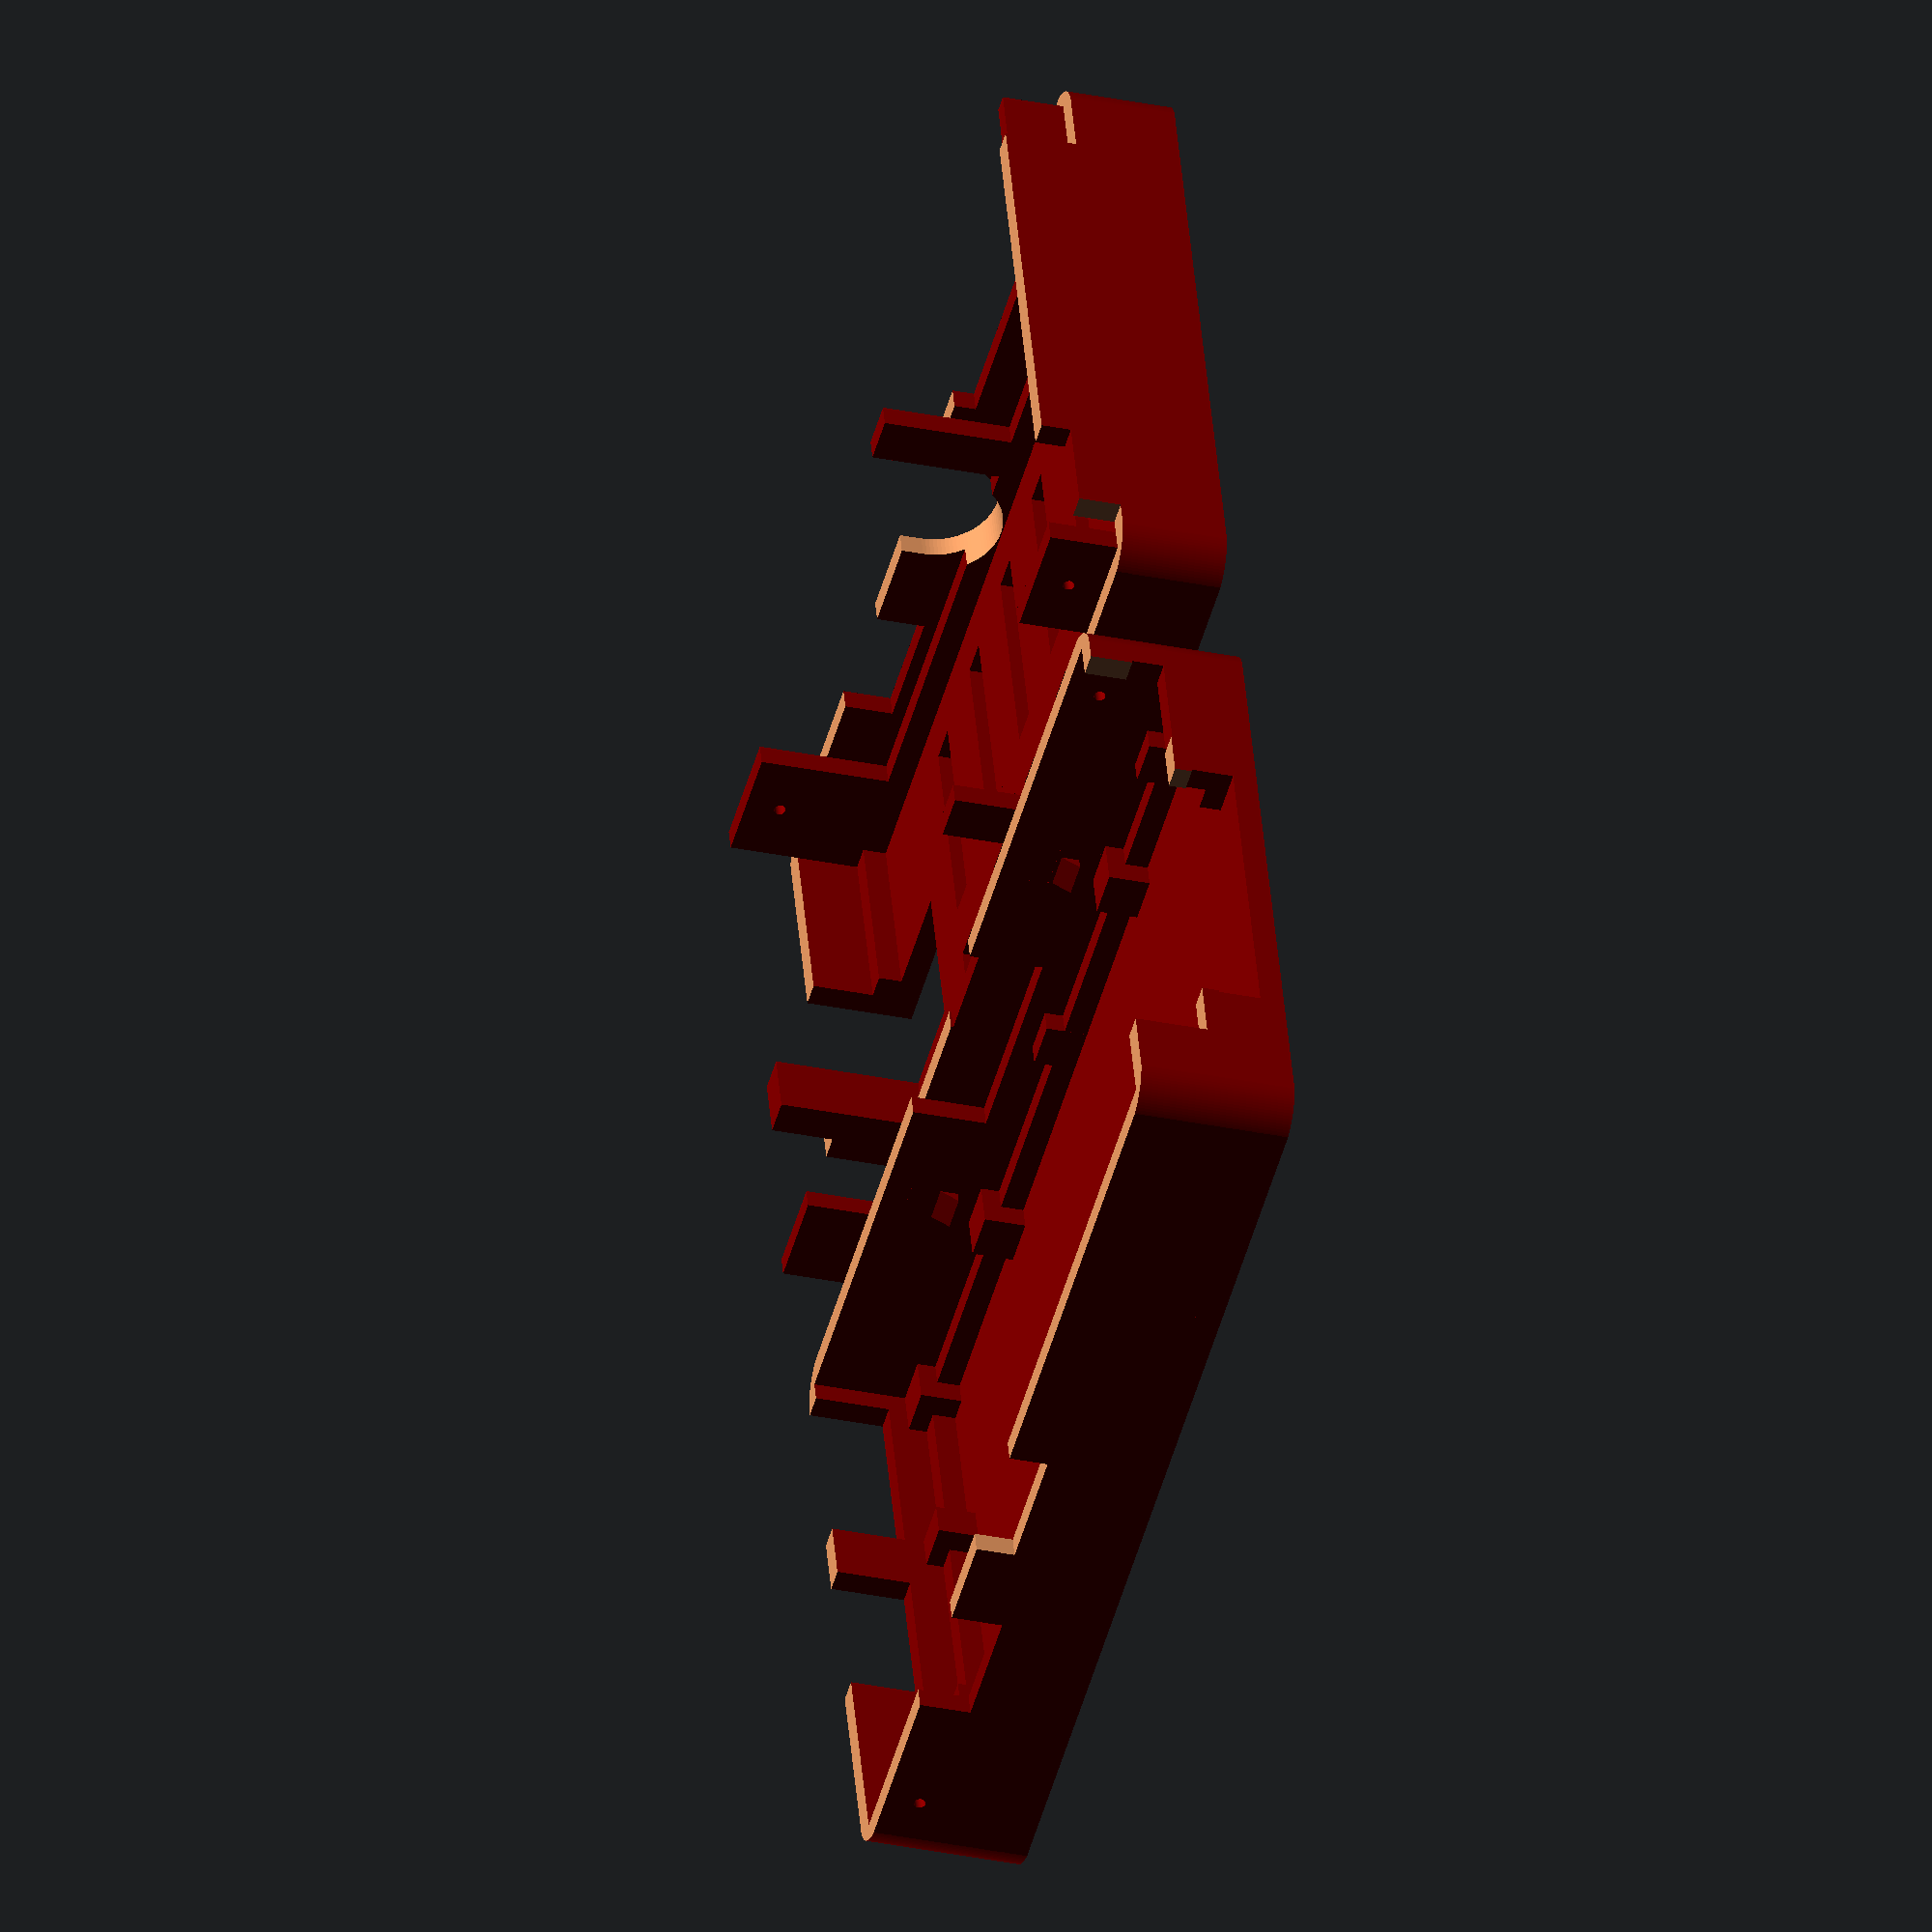
<openscad>
// Raspberry Pi Case
// Hans Harder 2012
//
// Warning: this is based on the Beta board dimensions...
//          so production models can be slightly different
//          for instance SD card holder height and USB socket dimensions
//
// Since all connectors stick out, case is split on HDMI height
// so the power and sdcard holder goes in first and then the pcb drops into place.
//
// v2: Adapted version after some suggestions from David...
//     removed feet, made both surface flat
// v3: Added fliptop option and smooth the corners of the box
// v4: Different levels of case split (make it 3d printable, thx David)
//     Looks strange but it fits...
//     Added frame mode (so no bottom and top deck)
//     Moved screw locations due to split and added some support structures
//     Unsure about 2nd screw location in combination with GPIO pins
// v5  relocated a lot of code in modules
//     SDslot location was not calculated correctly
// v6  Added pcb drawing
//     Added colors
//     Cut out better so there is no debris around
//     DRAwvars and options seperated, so it is easier to do 1 part
//     Make a low as possible case, let USB stick out
// v7  PCB options
//     Low level case optimisations
//     SD card location alterations
// v8  adapted pcb dimensions, board is really 56mm width
//     adapted support studs, moved some due to component location
//     components locations adapted
// v9  Added logo in seperate dxf file
//     Option added to put logo in middle or using whole deck
//     beautified code, kr style
// v10 Added logosunken and bottomsupport structures
//     Bottom supports are located where no components are located
//       so the pcb is not only supported from the sides
//     Well got my case, so based on what I see I changed:
//     case split level changed, should be better when printed on a reprap
//     Removed screwholes (far to small) for fastening top and added some more studs
//     Made frontstud a little thicker
// v11 Different splitlevel (more simple) on back
//     keep a little margin on back split, so that top and bottom always fit
//     added openlogo option
// v12 Different component locations/sizes
//     keep a little margin on component holes
//     pcbsize to 57.0 x 86.0   (actual it is 56.17 x 85.0)
//     made casestuds wider and added 2 minor holes for self tapping screws
// v13 skip this one.... :)
// v14 Production board measurements...
//	   small differences, sometimes components are soldered differently
//     keep more space
//     should fit like a glove...
// v15 moved the rca and snd a bit to get them more centered
//     Thanks to lincomatic at Thingiverse
//     Added option for GPIO side hole in bottom or top
//     Added showing GPIO pins with component drawing
//
// All parts are draw as default just disable the ones you don't want
DRAWfull        = 0;
DRAWtop         = 1;
DRAWbottom      = 1;
DRAWtopinlet    = 0;
DRAWbottominlet = 0;
DRAWpcb         = 0;

GPIOHOLE        = 2;        // GPIO opening in :  1=bottom   2=top
GPIOsize        = 2;        // define height of gpiohole

// select how the case should look like
topframe    = false;        // if false, underneath values determines how
topinlet    = false;        // false is outside, otherwise it is with an indent
topholes    = true;
// ---- holes sizes
holeofs=2;
holesiz=3;
holestep=10;
noholes=6;					// 12 for top,  20 for bottom
holelen=24;
topmiddle   = false;

bottomframe = false;        // if false, underneath values determines how
bottominlet = false;
bottomholes = false;
bottomscrew = false;
bottomfeet  = false;    // MHL: conflict w/ various through-hole components
bottomsupport = false;         // Added extra support locations for pcb
bottomclick   = true;
bottompcb    = false;		    // just a pcb holder without a top

box_thickness = 2.0;            // minimum = 1.0
inside_h      = 12.3;           // 12.1 = lowprofile    16.5 is full height
pcb_h         = 5.6;            // height needed for SD holder and solder points of pcb
//pcb_h         = box_thickness+3.5;    // height needed for SD holder and solder points of pcb
// 4.1 = no deck, box_thickness+3.5 is with deck

// just some colors to see the difference
CASEcolor="Maroon";
CONNcolor="Silver";

// Define Raspberry Pi pcb dimensions in mm
inside_l = 86.0;                //85.00 is largest length reported, so a bit room on each side
inside_w = 57.2;                //56.17 is largest width  reported, so a bit room on each side
pcb_thickness = 1.7;

// Coordinates based on RJ45 corner = 0,0,0
// pcb connectors and locations. Based on Beta Board measurements of Gert and a real RPi

// Connectors
Crj45_x=2.0;			 //2.0
Crj45_y=-1;
Crj45_w=16.4;			// 15.4
Crj45_d=21.5;           //21.8
Crj45_h=13.2;

Cusb_x=24.5;            // 23.9
Cusb_y=-7.7;
Cusb_w=13.9;            // 13.3
Cusb_d=19.0;			// 17.2
Cusb_h=15.6;

Cpwr_x=3.25;				// 3.5 3.6
Cpwr_y=80.9;
Cpwr_w=8.8;				// 7.8 7.6
Cpwr_d=5.6;
Cpwr_h=2.6;

Csd_x=16.7;
Csd_y=inside_l-24.0;            // 30 mm is the length of a  sdcard
Csd_w=27.8;
Csd_d=29.0;
Csd_h=3.4;                  // under pcb

Chdmi_x=-1.2;
Chdmi_y=32.0;               // 32.4  if 15.1
Chdmi_w=11.4;
Chdmi_d=17.8;				  // 15.7 15.3
Chdmi_h=6.4;

Csnd_x=inside_w - 11.4;
Csnd_y=16.0;
Csnd_w=11.4;
Csnd_d=10.0;
Csnd_h=10.5;
Csnd_r=6.7;
Csnd_z=3.0;
Csnd_l=3.4;

Crca_x=inside_w - 10.0 - 2.1;
Crca_y=34.2;                // 34.6 was 35.2
Crca_w=10.0;
Crca_d=10.4;                 // 9.8
Crca_h=13.0;
Crca_r=8.6;
Crca_z=4;
Crca_l=10;                  // wild guess



pcb_c = pcb_h + pcb_thickness;            // component height
casesplit = pcb_c + Chdmi_h;              // split case at top of hdmi connector
echo("casesplit=",casesplit);
echo("case dimensions: w=",box_w," l=",box_l," h=",box_h);

// side stud sizes for supporting pcb
stud_w = 2;
stud_l = 4;

// calculate box size
box_l  = inside_l + (box_thickness * 2);
box_w  = inside_w + (box_thickness * 2);
box_h  = pcb_c + (pcb_thickness * 2) + inside_h;
box_w1 = box_thickness;
box_w2 = box_w - box_thickness;
box_l1 = box_thickness;
box_l2 = box_l - box_thickness;
box_wc = box_w / 2;                 // center width
box_lc = box_l / 2;                 // center length
box_t2 = box_thickness / 2.0;           // half box_thickness
middle = true;
// rounded corners
corner_radius = box_thickness*2;



// count no of items to draw
DRAWtotal = DRAWfull + DRAWtop + DRAWbottom + DRAWtopinlet + DRAWbottominlet;

// ====================================================== DRAW items
// if one  draw it centered
if (DRAWtotal == 1) {
    translate(v = [ -box_w/2, -box_l / 2, 0]) {
        if (DRAWfull ) {
           draw_case(0,1);
           translate(v=[0,0,0.2]) draw_case(1,0);
        }
        if (DRAWtop   ) {
            rotate(a=[0,180,0]) translate(v=[-box_w,0,-box_h]) draw_case(0,1);
        }
        if (DRAWbottom) draw_case(1,0);
        if (DRAWtopinlet) make_deck(inside_w-5,inside_l-5,0, 12,3,5, holes=topholes,feet=false,middle=topmiddle,screwholes=false);
        if (DRAWbottominlet) make_deck(inside_w-5,inside_l-5,0, 12,3,5, holes=bottomholes,feet=true,middle=false,screwholes=bottomscrew);
    }
} else {
// draw each one on there one location
    if (DRAWfull)   {
        translate(v = [ box_w+20, -box_l / 2, 0]) {
            draw_case(1,0);
            translate(v=[0,0,0.2]) draw_case(0,1);
        }
    }
    if (DRAWbottom) {
        translate(v = [ 5, 5, 0]) draw_case(1,0);
    }
    if (DRAWtop)    {
        translate(v = [ - 5,  5, box_h])  rotate(a=[0,180,0]) draw_case(0,1);
    }
    if (DRAWtopinlet) {
        translate(v = [ -box_w-5,  -box_l-5, 0])    make_deck(inside_w-5,inside_l-5,0, 12,3,5, holes=topholes,feet=false,middle=topmiddle,screwholes=false);
    }
    if (DRAWbottominlet) {
        translate(v = [ 5       ,  -box_l-5, 0]) make_deck(inside_w-5,inside_l-5,0, 10,3,5 , holes=bottomholes,feet=true,middle=false,screwholes=bottomscrew);
    }
}

// ======================================================= END of draw
// Module sections

module make_deckholes(no,w,d,step) {
for ( i = [0 : 1 : no - 1] ) {
        translate(v=[w/2,(i*step)+(step/2),box_thickness/2]) cube([w,d, box_thickness+18], center=true);
    }
}


// create a deck or insert
module make_deck(w,d,z,hole_no,hole_size,hole_step) {
    hole_w=(w - 12) / 2;      // change 12 for middle piece size
    ofs1=4;
    ofs2=w - ofs1 - hole_w;
    hole_ofs= ((d - hole_no*hole_step) / 2) - box_thickness/2;
    translate(v = [(box_w-w)/2, (box_l-d)/2,z]) {
        color(CASEcolor) {
            echo("deck : z=",z," w=",w+0.01," d=",d+0.01);
            difference() {
                cube([w, d, box_thickness], center = false);
                if (top && holes && hole_size>0) {
                    translate(v=[-1,hole_ofs+holeofs,-0.1]) make_deckholes(noholes,holelen,holesiz,holestep);
                    translate(v=[w/2-2,hole_ofs+holeofs,-0.1]) make_deckholes(noholes,holelen,holesiz,holestep);
                }
                if (screwholes) {
                    // --- 2x screw holes in bottom for mounting
                    translate(v = [w/2 - 4, 10-4, -1]) cube([8, 3, 5], center = false);
                    translate(v = [w/2 - 4, 10-3, -1]) cylinder(r=3, h=8, $fn=100, center=true);
                    // 2nd screw hole
                    translate(v = [w/2 - 3, d - 10 +3, -1]) cube([8, 3, 5], center = false);
                    translate(v = [w/2 + 4, d - 10 +4, -1]) cylinder(r=3, h=8, $fn=100);
                    if (!holes) {
                        // middle screw hole
                        translate(v = [w/2 - 4, d/2    , -1]) cube([8, 2, 5], center = false);
                        translate(v = [w/2 - 4, d/2 + 1, -1]) cylinder(r=2, h=8, $fn=100);
                    }
                }
                if (holes && !top) {
                    translate(v=[(w-hole_w)/2,holeofs,-0.1]) make_deckholes(noholes,hole_w,holesiz,holestep);
                }
            }
            color(CASEcolor) {
                if (feet) {
                    translate(v=[3,3,0])          cube([8, 8, box_thickness+4], center = false);
                    translate(v=[w-3-8,3,0])      cube([8, 8, box_thickness+4], center = false);
                    translate(v=[3,d-3-8,0])      cube([8, 8, box_thickness+4], center = false);
                    translate(v=[w-3-8,d-3-8,0])  cube([8, 8, box_thickness+4], center = false);
                }
                if (top && holes) {
                    translate(v = [w/2-box_thickness,12,0]) cube([4,d-13, box_thickness], center = false);
                }
                if (middle) {
                    // --- solid area for sticker
                    translate(v = [w/2-10,d/2-5-box_thickness/2,0]) {
                        cube([20,20, box_thickness], center = false);
                    }
                }
            }
        }
    }
}

module rounded_corner(x,y,rx,ry,cx,cy) {
    translate(v = [x, y, -1]) {
        difference() {
            translate(v=[rx,ry,0])    cube([corner_radius,corner_radius,box_h+2], center=false);
            translate(v=[cx, cy, -1]) cylinder(r=corner_radius, h=box_h+2, $fn=100);
        }
    }
}


module make_topcomponents() {
    color(CONNcolor) translate(v=[box_w1,box_l1,pcb_c]) {
        translate(v=[Crj45_x,Crj45_y,0]) cube([Crj45_w,Crj45_d,Crj45_h],center=false);
        translate(v=[Cusb_x,Cusb_y,0])   cube([Cusb_w,Cusb_d,Cusb_h],center=false);
        translate(v=[Cpwr_x,Cpwr_y,0])   cube([Cpwr_w,Cpwr_d,Cpwr_h],center=false);
        translate(v=[Chdmi_x,Chdmi_y,0]) cube([Chdmi_w,Chdmi_d,Chdmi_h],center=false);

        //SND
        translate(v=[Csnd_x,Csnd_y,0]) cube([Csnd_w+0.1,Csnd_d,Csnd_h],center=false);
        translate(v=[Csnd_x+Csnd_w,Csnd_y+Csnd_d/2,Csnd_z+Csnd_r/2]) rotate(a=90,v=[0,1,0]) cylinder(r=Csnd_r/2, h=Csnd_l, $fn=100);

        //RCA
        translate(v=[Crca_x,Crca_y,0]) cube([Crca_w+0.2,Crca_d,Crca_h],center=false);
        translate(v=[Crca_x+Crca_w,Crca_y+Crca_d/2,Crca_z+Crca_r/2]) rotate(a=90,v=[0,1,0]) cylinder(r=Crca_r/2, h=Crca_l+0.1, $fn=100);
    }
    for ( i = [0 : 1 : 12] ) {
        color("black") translate(v=[box_w2-6.6,box_l2-1-34+(i*2.54),pcb_c]) cube([5.08,2.53,2.5]);
        color("Gainsboro") translate(v=[box_w2-6.6+0.97,box_l2-1-34+(i*2.54)+0.95,pcb_c-3])  cube([0.6,0.6,11.5]);
        color("Gainsboro") translate(v=[box_w2-6.6+3.61,box_l2-1-34+(i*2.54)+0.95,pcb_c-3])  cube([0.6,0.6,11.5]);

    }
}

module make_connholes() {
    // =================================== cut outs, offset from 0,0
    //RJ45:    2mm offset, 15.5mm width, 13.1mm height
    set_cutout(box_w1+Crj45_x,box_l1+Crj45_y-3,pcb_c,   Crj45_w+0.1,Crj45_d+3,Crj45_h);
    //usb:  23.9mm offset, 13.3mm width, 15.4mm height
    set_cutout(box_w1+Cusb_x,box_l1+Cusb_y,pcb_c,   Cusb_w,Cusb_d,Cusb_h+0.1);

    //power: 3.4mm offset,    8mm width,    3mm height
    set_cutout(box_w1+Cpwr_x,box_l1+Cpwr_y,pcb_c,   Cpwr_w,Cpwr_d+4,Cpwr_h+0.01);
    //sd:   15mm offset,   28mm width,    3.5mm height under pcb
    if (pcb_h >= (Csd_h+1.5) ) {
        set_cutout(box_w1+Csd_x-0.3,box_l2-28,pcb_h-Csd_h,Csd_w+0.6,box_thickness+30,Csd_h+0.1);
    } else {
        set_cutout(box_w1+Csd_x-0.3,box_l2-32,pcb_h-20,Csd_w+0.6,40,20.01);
    }
    //HDMI: 32.9mm offset,  15.3mm width,   6.3mm height
    set_cutoutv(box_w1+Chdmi_x-3,box_l1+Chdmi_y,pcb_c,    Chdmi_w+3.1,Chdmi_d,Chdmi_h+0.1);

    // snd:   14mm offset,  12mm width,   8.2 mm height
    set_cutout(box_w1+Csnd_x,box_l1+Csnd_y,pcb_c+2,    Csnd_w+7,Csnd_d,Csnd_h-2);

    // RCA:   35mm offset,  10mm width     10mm height
    translate(v=[box_w1+Crca_x+Crca_w,box_l1+Crca_y+Crca_d/2,pcb_c+Crca_z+Crca_r/2]) {
        rotate(a=90,v=[0,1,0]) cylinder(r=Crca_r/2+1, h=Crca_l, $fn=100);
    }
    translate(v=[box_w1+Crca_x+Crca_w,box_l1+Crca_y+(Crca_d-Crca_r)/2-1,pcb_c+Crca_z-1]) {
        cube([5,Crca_r+2,Crca_r/2+1]);
    }
}

module make_pcb() {
    translate(v=[box_w1,box_l1,pcb_h]) {
        color("darkgreen") cube([inside_w,inside_l,pcb_thickness], center=false);
    }
    color(CONNcolor) {
        translate(v=[box_w1+Csd_x,box_l1+Csd_y,pcb_h-Csd_h]) cube([Csd_w,Csd_d,Csd_h],center=false);
    }
    make_topcomponents();
}

// put extra supports on free spaces, used beta board image
module make_supports() {
    if (!bottomframe) {
        translate(v=[box_w1+10 ,box_l1+28,0.1]) cube([3, 2,pcb_h-0.1]);
        translate(v=[box_w2-7.5,box_l1+28,0.1]) cube([3, 2,pcb_h-0.1]);

        translate(v=[box_w1+7  ,box_l2-35,0.1])  cube([5, 5,pcb_h-0.1]);
        translate(v=[box_w2-13 ,box_l2-35,0.1])  cube([5, 5,pcb_h-0.1]);

        translate(v=[box_w1+12 ,box_l2-16,0.1])  cube([1.5 ,5,pcb_h-0.1]);
        translate(v=[box_w2-9  ,box_l2-16,0.1])  cube([1.5 ,5,pcb_h-0.1]);
    }
}

// width,depth,height,boxthickness,ledgethickness
module make_case(w,d,h,bt,lt) {
    dt=bt+lt;    // box+ledge thickness
    bt2=bt+bt;    // 2x box thickness
    // Now we just substract the shape we have created in the four corners
    color(CASEcolor) difference() {
        cube([w,d,h], center=false);
        if (rounded) {
            rounded_corner(-0.1,d+0.1, 0             ,-corner_radius,  corner_radius,-corner_radius);
            rounded_corner(w+0.1,d+0.1, -corner_radius,-corner_radius, -corner_radius,-corner_radius);
            rounded_corner(w+0.1,-0.1, -corner_radius,0             , -corner_radius, corner_radius);
            rounded_corner(-0.1,-0.1, 0             ,0             ,  corner_radius, corner_radius);
        }
        // empty inside, but keep a ledge for strength
        translate(v = [bt, bt, dt])   cube([w-bt2, d-bt2, h-(dt*2)], center = false);
        translate(v = [dt,dt,bt])     cube([w-(dt*2), d-(dt*2), h-bt2], center = false);
        // remove bottom and top deck
        translate(v = [box_thickness+2, box_thickness+5,-2]) {
            cube([inside_w-4, inside_l-10, box_h+4], center = false);
        }
    }
    if (!topframe) {
        if (!topinlet) {
            make_deck(inside_w-4,inside_l-4,box_h-box_thickness, 12,3,5, holes=topholes,feet=false,middle=topmiddle,screwholes=false,top=true);
        } else {
            make_deck(inside_w-4,inside_l-4,box_h-box_thickness*2, 12,3,5, holes=topholes,feet=false,middle=topmiddle,screwholes=false,top=true);
        }
    }
    if (!bottomframe) {
        if (!bottominlet) {
            make_deck(inside_w-4,inside_l-4,0, 12,3,5, holes=bottomholes,feet=bottomfeet,screwholes=bottomscrew,middle=false,top=false);
        } else {
            make_deck(inside_w-4,inside_l-4,box_thickness, 12,3,5, holes=bottomholes,feet=bottomfeet,screwholes=bottomscrew,middle=false,top=false);
        }
        if (bottomsupport) {
            make_supports();
        }
    }
}

module make_stud(x,y,z,w,h,l) {
    translate(v = [x, y, z]) cube([w, l, h], center = false);
}

module set_cutout(x,y,z,w,l,h) {
    color(CASEcolor)    translate(v = [x+(w/2), y+(l/2), z+(h/2)]) cube([w+0.4, l+0.2, h+0.2], center = true);
}

module set_cutoutv(x,y,z,w,l,h) {
    color(CASEcolor)    translate(v = [x+(w/2), y+(l/2), z+(h/2)]) cube([w+0.2, l+0.4, h+0.2], center = true);
}

module draw_pcbhold() {
  if (bottomclick) {
    color(CASEcolor) {
        translate(v=[0  ,22,2]) cube([box_thickness,4,pcb_c]);
        translate(v=[box_w1-0.1  ,22.5,pcb_c+0.1]) {
            difference() {
                cube([1, 3,2]);
                translate(v=[1,-0.1,0])  rotate(a=-30, v=[0,1,0])  cube([1.6, 3.2, 4]);
            }
        }
        translate(v=[0  ,60.5,2]) cube([box_thickness,5,pcb_c]);
        translate(v=[box_w1-0.1  ,61.5,pcb_c+0.1]) {
            difference() {
                cube([1,3,2]);
                translate(v=[1,-0.1,0])  rotate(a=-30, v=[0,1,0])  cube([1.6, 3.2, 4]);
            }
        }
        translate(v=[box_w2,29.5,2]) cube([box_thickness,4,pcb_c]);
        translate(v=[box_w2+0.1  ,30+3,pcb_c+0.1]) {
            rotate(a=180, v=[0,0,1]) difference() {
                cube([1, 3,3]);
                translate(v=[1,-0.1,0])  rotate(a=-30, v=[0,1,0])  cube([1.6, 3.2, 4]);
            }
        }
        translate(v=[box_w2,60.5,2]) cube([box_thickness,5,pcb_c]);
        translate(v=[box_w2+0.1  ,61+3.5,pcb_c+0.1]) {
            rotate(a=180, v=[0,0,1]) difference() {
                cube([1,3,3]);
                translate(v=[1,-0.1,0])  rotate(a=-30, v=[0,1,0])  cube([1.6, 3.2, 4]);
            }
        }
    }
  }
}

module split_top() {
    split1=box_w1+Cpwr_x;
    split2=split1+Cpwr_w;
    split3=box_w1+Csd_x - 5;   // min 16.5+28
    split4=box_w2 - 7;
    // Different splitlevels for the shells
    // 1st half on split level
    translate(v = [-1,  -1, casesplit-0.2])    cube([box_w+2, 21, 0.4], center = false);
    // back on 3 different levels
    translate(v = [-1,  20, casesplit-0.2])    cube([split1+1     , box_l, 0.4], center = false);
    translate(v = [split2, 20, pcb_c-0.2])     cube([split3-split2, box_l, 0.4], center = false);
    translate(v = [split3, 20, pcb_h-0.2])     cube([split4-split3, box_l, 0.4], center = false);
    translate(v = [split4, 20, casesplit-0.2]) cube([20           , box_l, 0.4], center = false);
}

module remove_top() {
    split1=box_w1+Cpwr_x;
    split2=split1+Cpwr_w;
    split3=box_w2 - 7;
    possd1=box_w1 + Csd_x - 0.3;
    widesd1=Csd_w+0.6;
    // Different splitlevels for the shells
    // 1st half on split level
    translate(v = [-1,  -1, casesplit])    cube([100,100, box_h], center = false);
    // back on 3 different levels
    translate(v = [split1, 20, pcb_c])     cube([split3-split1, box_l, box_h], center = false);
    translate(v = [possd1, 60, pcb_h-0.1])  cube([widesd1, box_l, 2], center = false);
//    translate(v = [split1, 20, pcb_c])     cube([20, box_l, box_h], center = false);
//    translate(v = [split2, 20, pcb_h])     cube([split3-split2, box_l, box_h], center = false);
  if (bottompcb) {
    translate(v = [-1,  -1, pcb_c])    cube([100,100, box_h], center = false);
  }
}

module remove_bottom() {
    split1=box_w1+Cpwr_x;
    split2=split1+Cpwr_w;
    split3=box_w2 - 7.1;
    possd1=box_w1 + Csd_x - 0.2;
    widesd1=Csd_w+0.6;
    // Different splitlevels for the shells
    // 1st half on split level
    translate(v = [-1,  -1, -1])    cube([box_w+2, box_l-6, casesplit+1], center = false);
    // back on 3 different levels
    translate(v = [-1, 20, -1])     cube([box_w+2  , box_l, pcb_c+1.1], center = false);
    translate(v = [-1, 20, -1])     cube([split1+1.1 , box_l, casesplit+1], center = false);
    translate(v = [-1, 20, -1])     cube([split2+1.1 , box_l, pcb_c+Cpwr_h+1.1], center = false);
    translate(v = [split3, 20, -1]) cube([20       , box_l, casesplit+1], center = false);
}

module draw_case(bottom, top) {
    difference() {
        union() {
            // make empty case
            difference() {
                make_case(box_w,box_l,box_h, box_thickness,stud_w, rounded=true);
                if (top != 0 && bottom == 0)    remove_bottom();
                if (top == 0 && bottom != 0)    remove_top();
            }
            color(CASEcolor) {
                if (bottom != 0 ) {
                    // add bottom studs for pcb
                    // add bottom studs for pcb
                    make_stud(box_w1       , box_l1         , 0, 4,pcb_h,4);      // rj45
                    make_stud(box_w1       , box_lc-stud_l/2, 0, stud_w,pcb_h,stud_l);      // hdmi
                    make_stud(box_w1, box_lc/2, 0, 4,pcb_h,stud_l);
                    make_stud(box_w1, box_lc+(box_lc/2)-5, 0, 4,pcb_h,stud_l);

                    make_stud(box_w1, box_l2-stud_l-8, 0, stud_w,pcb_h,stud_l);        // BEFORE pwr
                    make_stud(box_w2-stud_w, box_l1         , 0, stud_w,pcb_h,stud_l);      // leds
                    make_stud(box_w2-4, box_lc-stud_l/2, 0, 4,pcb_h,stud_l);                // RCA
                    make_stud(box_w2-stud_w, box_l2-stud_l  , 0, stud_w,pcb_h,stud_l);      // GPIO


                    translate(v=[box_w1+Cusb_x-6,box_l1,1])  cube([3.0, 4,pcb_h-1.1]);
                    translate(v=[box_w2-15.8    ,box_l1,1])  cube([3.0, 4,pcb_h-1.1]);

                    draw_pcbhold();
                }

                if (top != 0) {
                    // --- screw connection plates
                    translate(v = [box_w1 + Crj45_x+Crj45_w, box_l1, casesplit - 5.4]) {
                        cube([10, 3, box_h-(casesplit-5.4)], center = false);
                    }
                    translate(v = [box_w2-10, box_l2 - 1.5, casesplit - 5.4]) {
                        cube([10, 1.5, box_h-(casesplit-5.4)], center = false);
                    }
                    // extra support for shell
                    translate(v = [box_w1, box_l1, pcb_c+0.4]) {
                        cube([stud_w, 8, box_h-pcb_c-1], center = false);
                    }
                    translate(v = [box_w1, box_l2-10, pcb_c+0.4]) {
     	                   cube([stud_w, 10, box_h-pcb_c-1], center = false) ;
					 }
                    translate(v = [box_w1, box_l1+Chdmi_y+Chdmi_d+1.5, pcb_c+0.4]) {
                        cube([stud_w, 4, box_h-pcb_c-1], center = false);
                    }
                    translate(v = [box_w2-stud_w, box_l1, pcb_c+0.4]) {
                        cube([stud_w,10, box_h-pcb_c-1], center = false);
                    }
                    translate(v = [box_w2-stud_w, box_l1+Crca_y+Crca_d+1, pcb_c+0.4]) {
                        cube([stud_w, 4, box_h-pcb_c-1], center = false);
                    }
                }
            } // color
        } // end union
        // conn plate hole
        color(CASEcolor) {
        translate(v = [box_w1-5, box_l2-5, casesplit-3]) {
				rotate([0,90,0]) cylinder(r=0.5, h=10, $fn=100);
		 }
        translate(v = [box_w2-5, box_l1+5, casesplit-3]) {
				rotate([0,90,0]) cylinder(r=0.5, h=10, $fn=100);
		 }
        if (GPIOHOLE == 1 && bottom != 0) {
		     translate(v = [box_w2-5, box_l1+51, casesplit-GPIOsize]) cube([10,33.2,GPIOsize+0.1]);             
        }
        if (GPIOHOLE == 2 && top != 0) {
		     translate(v = [box_w2-5, box_l1+51, casesplit-0.1]) cube([10,33.2,GPIOsize]);             
        }
        }
        if (bottom != 0) {
            if (top == 0) {
                remove_top();
            } else {
                split_top();
            }
        }
        make_connholes();
    }
    if (bottom) {
        draw_pcbhold();
        if (DRAWpcb == 1)  make_pcb();
    }
} // end module

</openscad>
<views>
elev=32.0 azim=73.0 roll=73.8 proj=o view=wireframe
</views>
